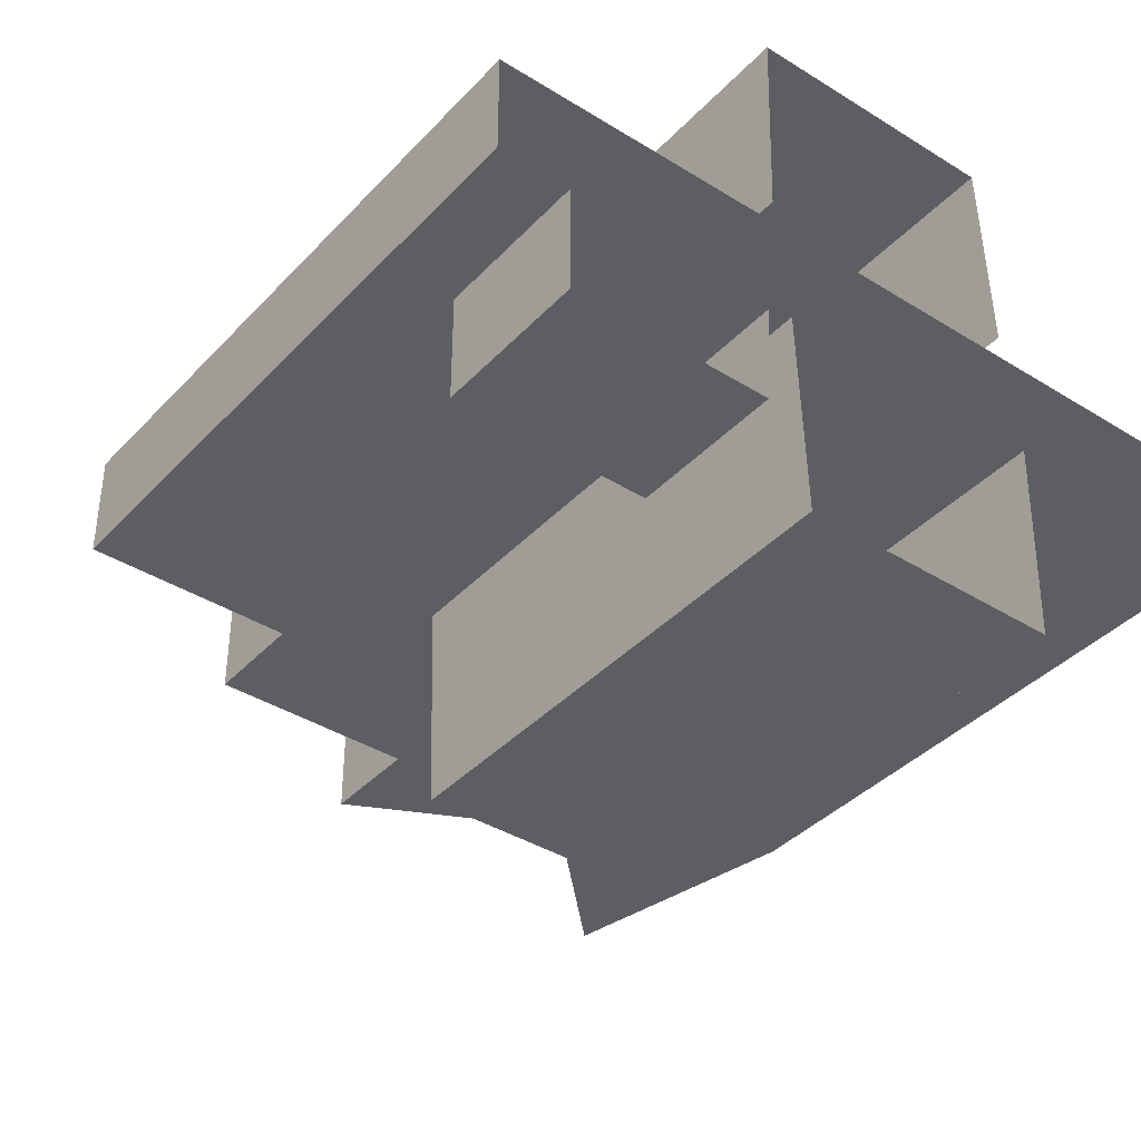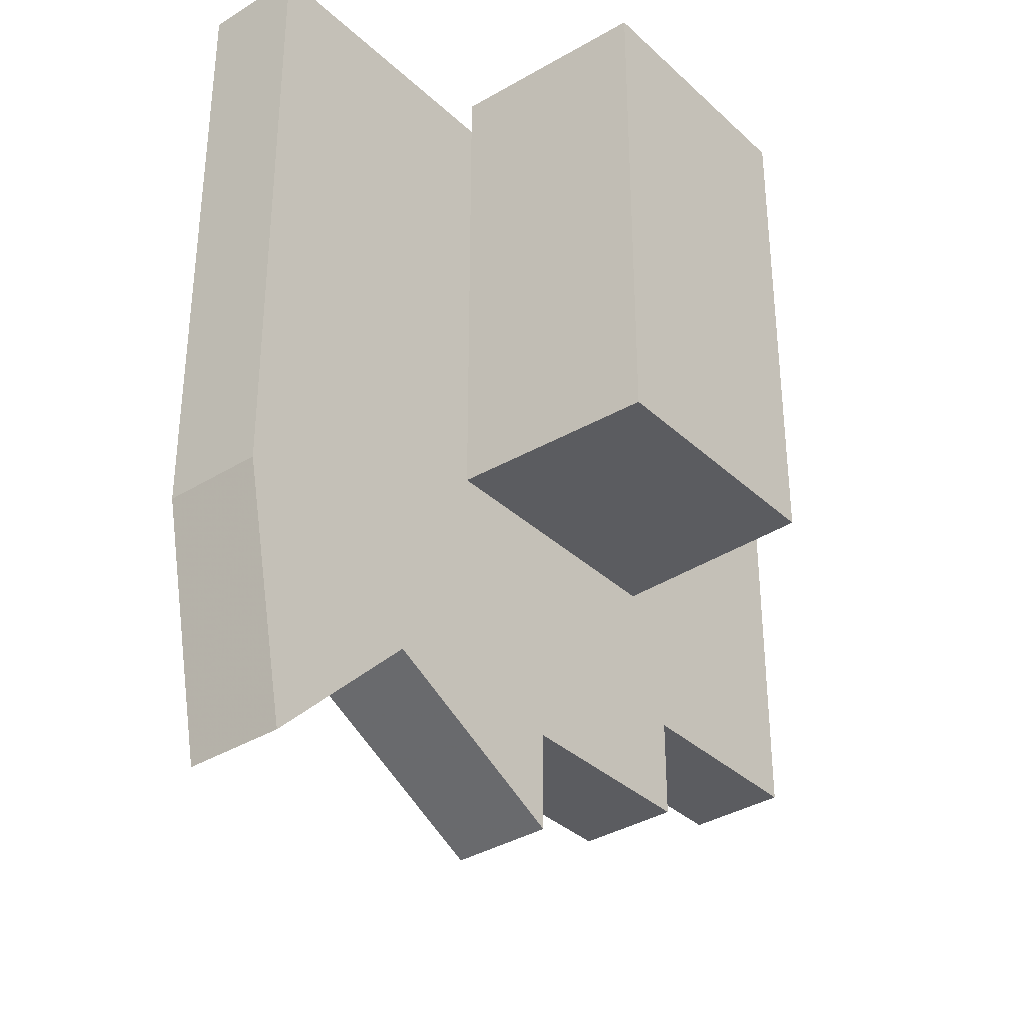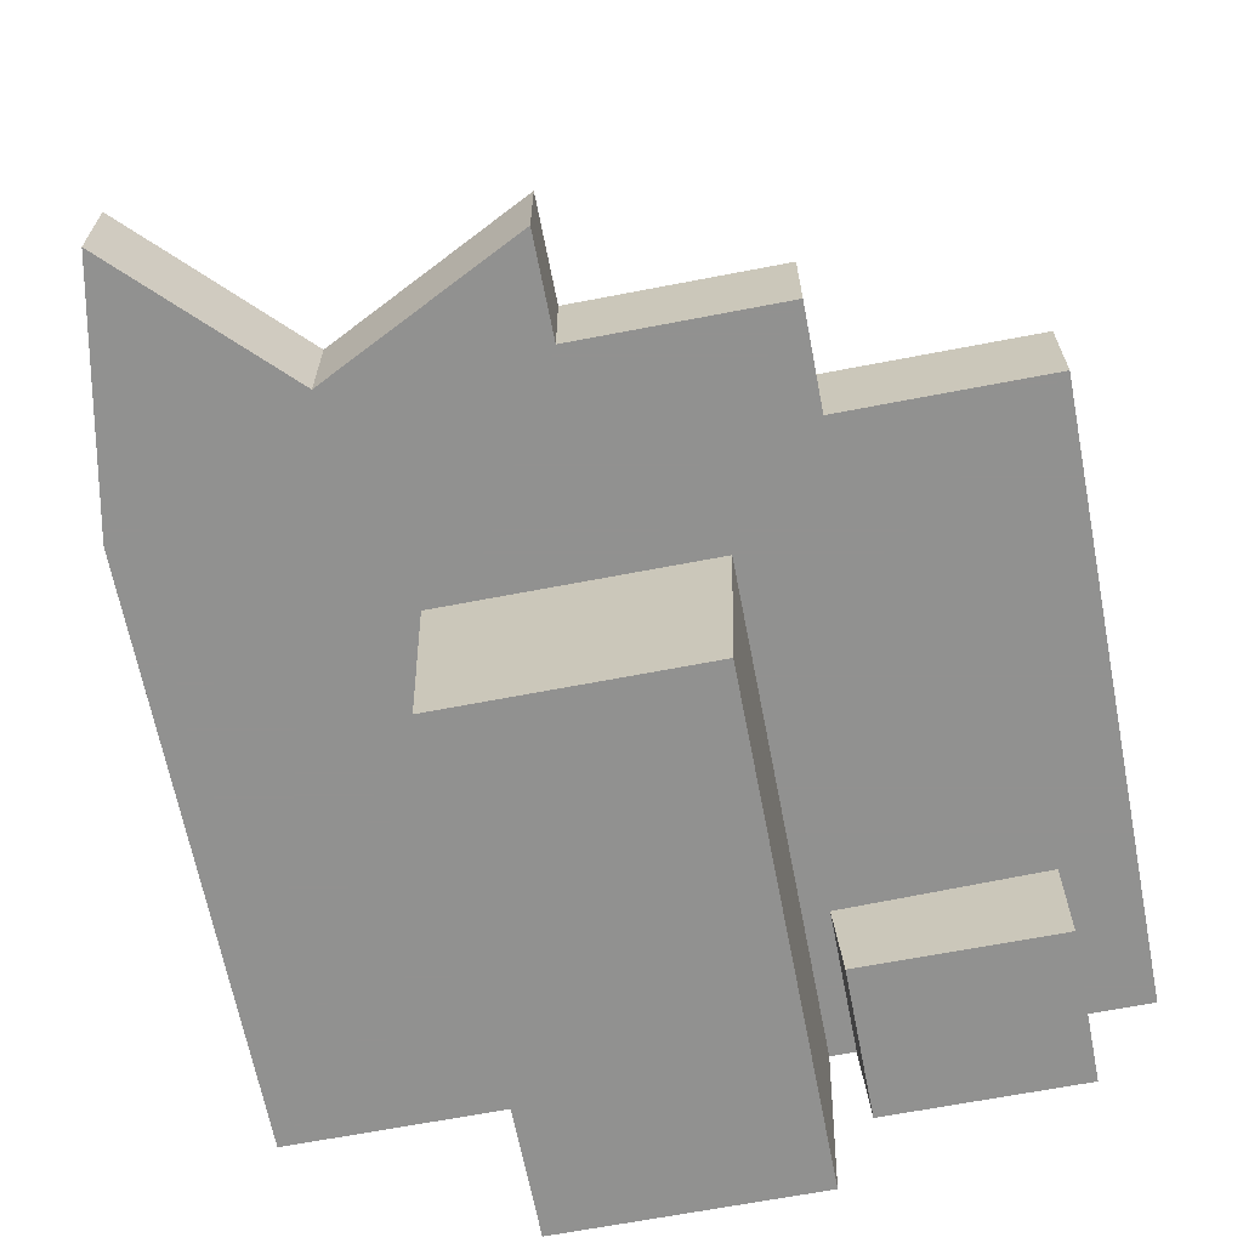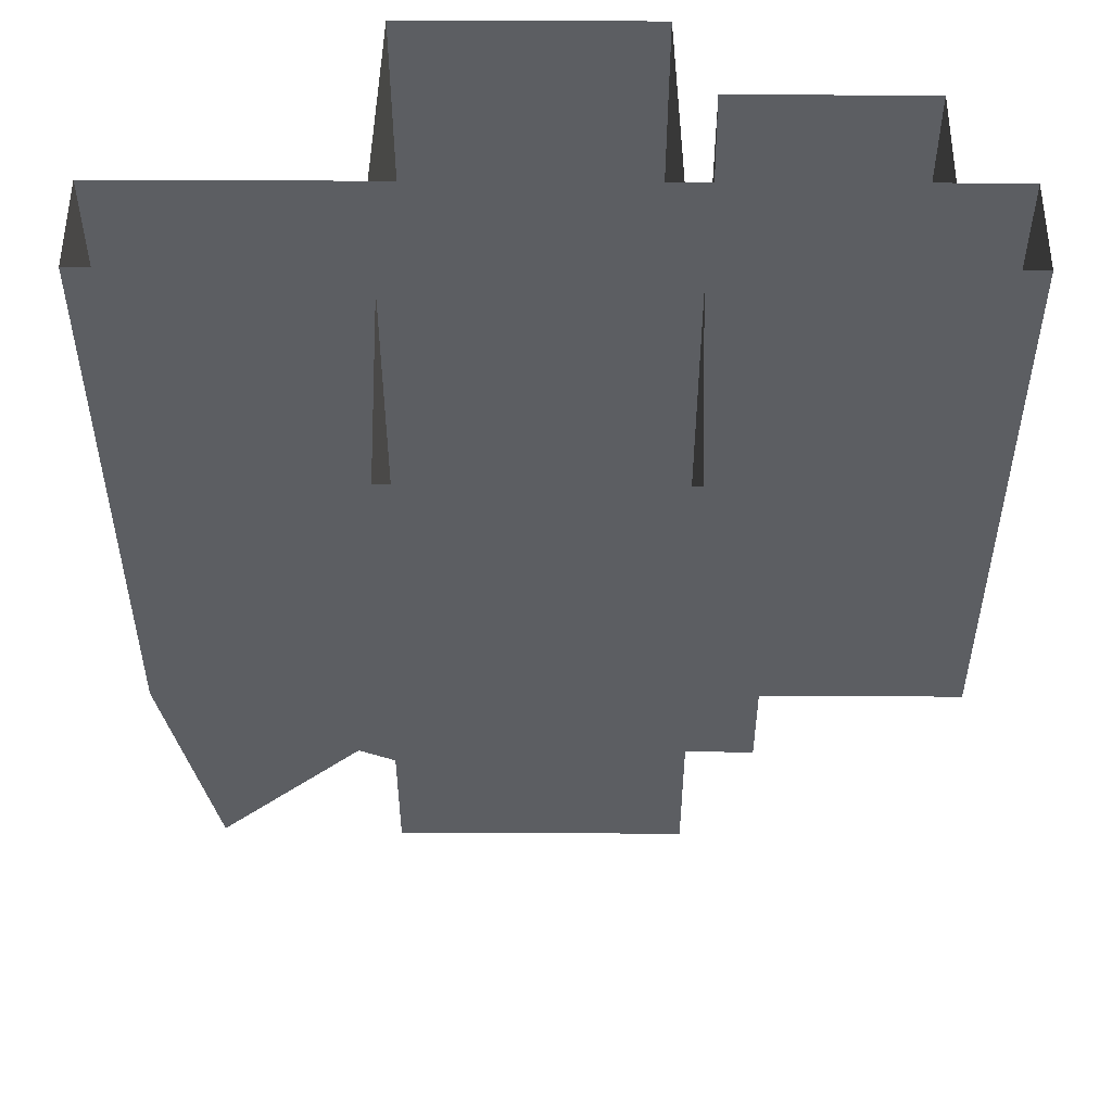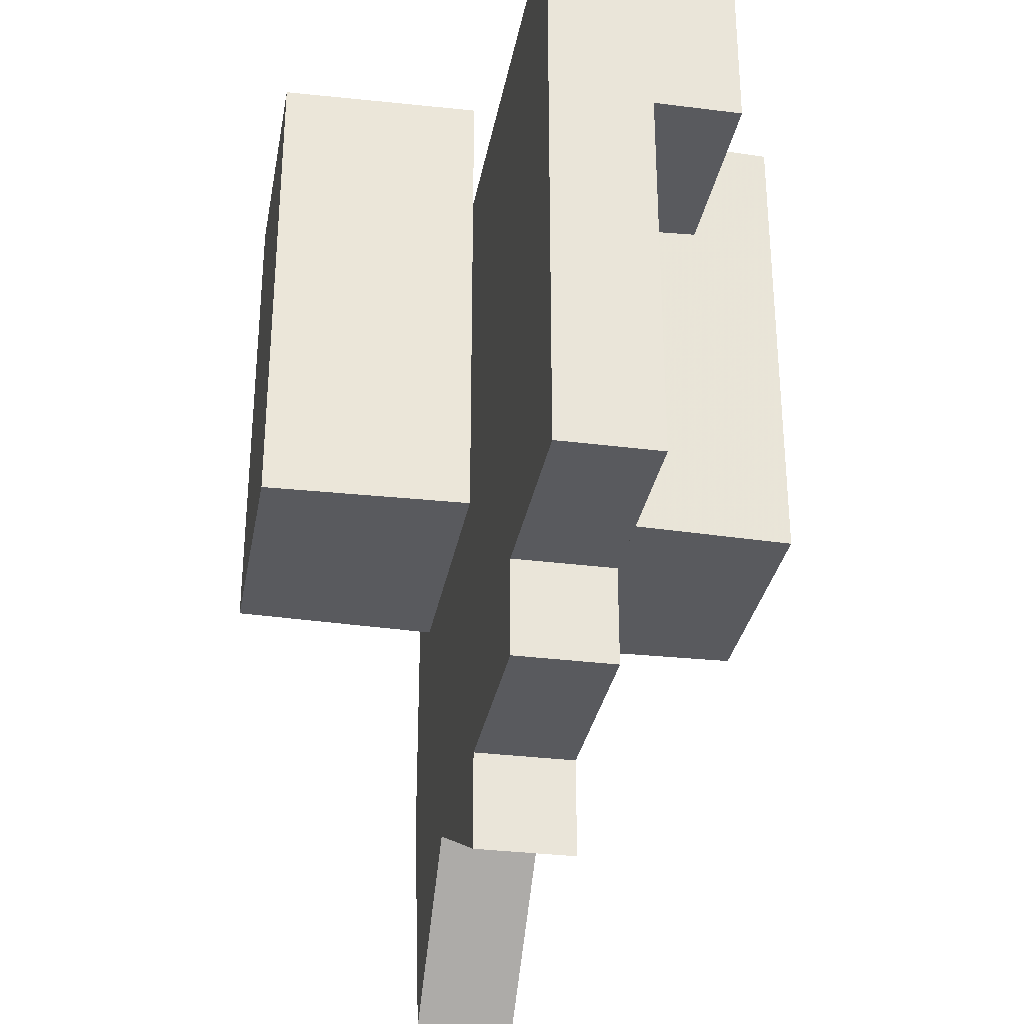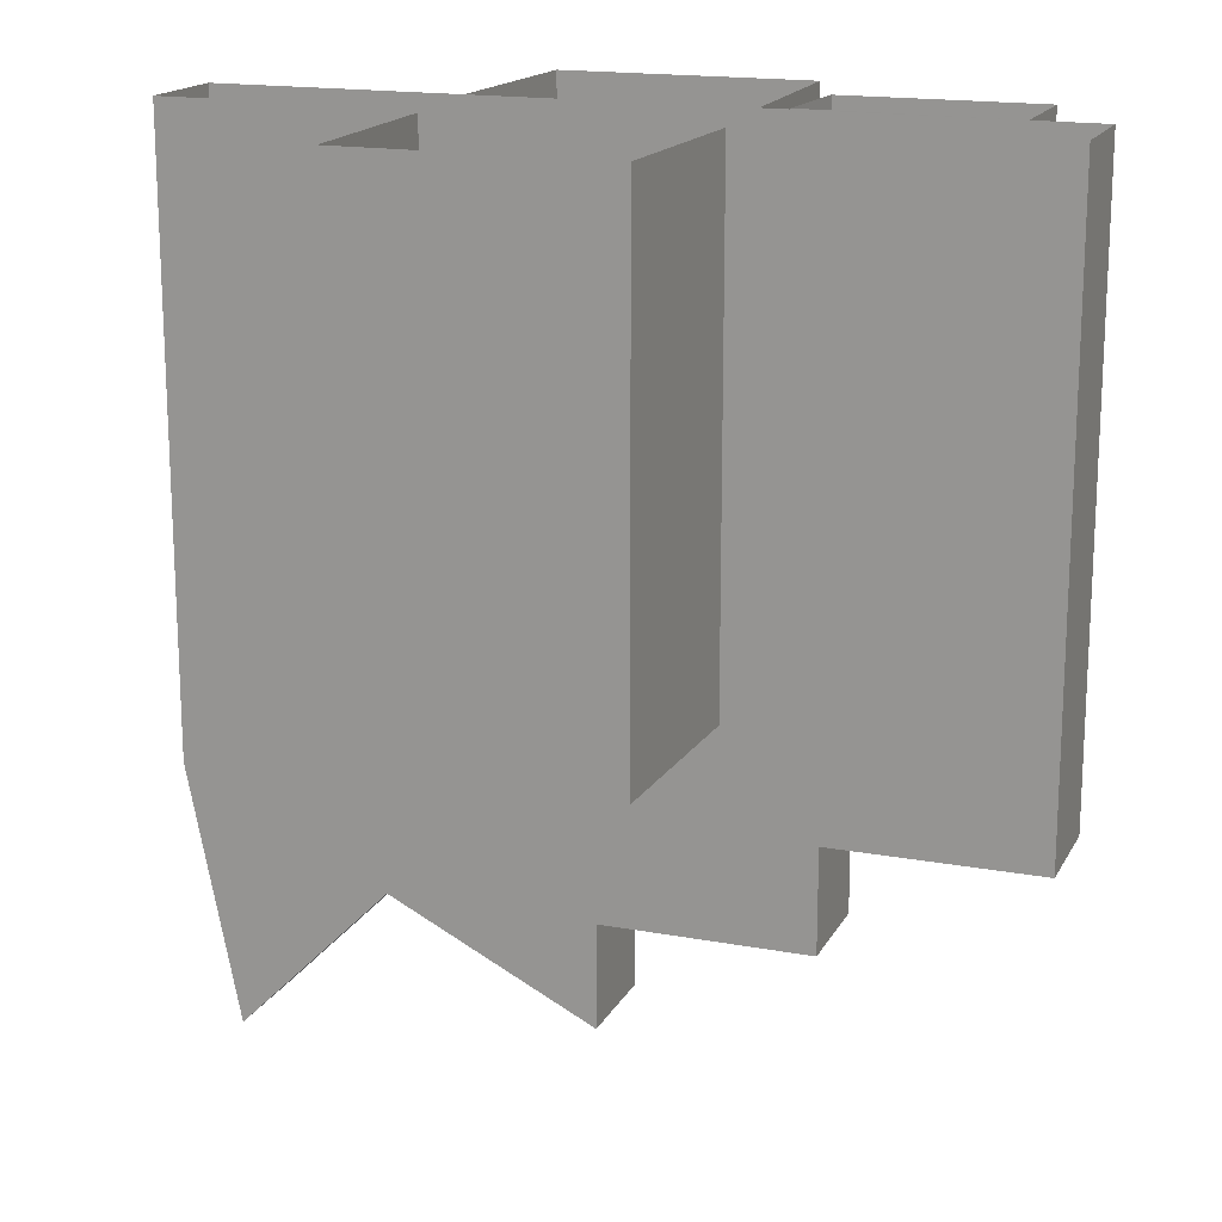
<metadata>
{"format":"obj","ext":"obj","renderer":"f3d","projection":"perspective","resolution":1024,"background":"white","views":[{"elev":-38.9,"azim":142.1,"up":"+Z"},{"elev":-35.1,"azim":-50.6,"up":"+Y"},{"elev":-66.0,"azim":11.0,"up":"+Z"},{"elev":52.2,"azim":0.3,"up":"+Y"},{"elev":-31.6,"azim":79.8,"up":"+Y"},{"elev":17.0,"azim":20.3,"up":"+Y"}]}
</metadata>
<code>
o object/low_wall
v -25 0 -4
v -24 0 -36
v -24 -79 -36
v -25 -79 -4
v 17 0 -4
v 17 -79 -4
v 16 0 -36
v 16 -79 -36
v 53 0 -21
v 53 0 -4
v 53 -24 -4
v 53 -24 -21
v 22 0 -21
v 22 -24 -21
v 21 0 -5
v 21 -24 -5
v 64 0 -4
v 64 -96 -4
v -64 0 -4
v 32 -96 -4
v 32 -112 -4
v 0 -112 -4
v 0 -128 -4
v -32 -112 -4
v -56 -136 -4
v -64 -96 -4
v -64 0 12
v -64 -96 12
v -56 -136 12
v -32 -112 12
v 0 -128 12
v 0 -112 12
v 32 -112 12
v 32 -96 12
v 64 -96 12
v 64 0 12
v -23 -79 16
v 19 -79 16
v 18 -79 48
v -22 -79 48
v -22 0 48
v -23 0 16
v 19 0 16
v 18 0 48
v -24 0 -71
v -24 -667 -71
v 17 -667 -4
v 17 0 -64
v -25 -79 -197
v 143 -79 -4
v 144 0 -38
v 143 -667 -39
v -25 -667 -4
v 143 0 -4
v 53 -367 -4
v 53 0 -133
v 23 0 -133
v 23 -367 -133
v 22 -24 -245
v 149 -24 -5
v 148 0 -21
v 148 -367 -21
v 64 -256 -4
v -64 -256 12
v -64 -96 -250
v -40 -212 12
v 32 -48 -250
v 32 -48 12
v -60 -140 -250
v 56 -160 12
v 0 0 12
v 0 -256 12
v 0 0 -102
v 64 -112 -250
v 64 -112 12
v -64 -112 -250
v 32 0 12
v 32 -256 12
v 32 0 -102
v 64 -96 -250
v 64 -256 12
v 64 0 -102
v -64 0 -102
v -64 -256 -102
v 19 -79 209
v -149 -79 16
v 18 0 83
v 18 -667 83
v -23 -667 16
v -23 0 76
v -150 0 50
v -149 -667 51
v -24 0 -71
v -24 0 -71
v -24 0 -71
v -24 0 -71
v -24 0 -71
v -24 0 -71
v -24 0 -71
v -24 0 -71
v -24 0 -71
v -24 0 -71
v -24 0 -71
v -24 0 -71
v -24 0 -71
v -24 0 -71
v -24 0 -71
v -24 0 -71
v -24 0 -71
v -24 0 -71
v -24 0 -71
v -24 0 -71
f 1 2 3
f 1 3 4
f 1 4 5
f 5 4 6
f 5 6 7
f 7 6 8
f 7 8 2
f 2 8 3
f 3 8 6
f 3 6 4
f 9 10 11
f 9 11 12
f 9 12 13
f 13 12 14
f 13 14 15
f 15 14 16
f 15 16 10
f 10 16 11
f 11 16 14
f 11 14 12
f 17 18 19
f 19 18 20
f 19 20 21
f 19 21 22
f 19 22 23
f 19 23 24
f 19 24 25
f 19 25 26
f 19 26 27
f 27 26 28
f 27 28 29
f 27 29 30
f 27 30 31
f 27 31 32
f 27 32 33
f 27 33 34
f 27 34 35
f 27 35 36
f 36 35 17
f 17 35 18
f 18 35 20
f 20 35 34
f 20 34 33
f 20 33 21
f 21 33 32
f 21 32 22
f 22 32 31
f 22 31 23
f 23 31 24
f 24 31 30
f 24 30 29
f 24 29 25
f 25 29 28
f 25 28 26
f 37 38 39
f 37 39 40
f 37 40 41
f 37 41 42
f 43 44 39
f 43 39 38
f 44 41 40
f 44 40 39

</code>
